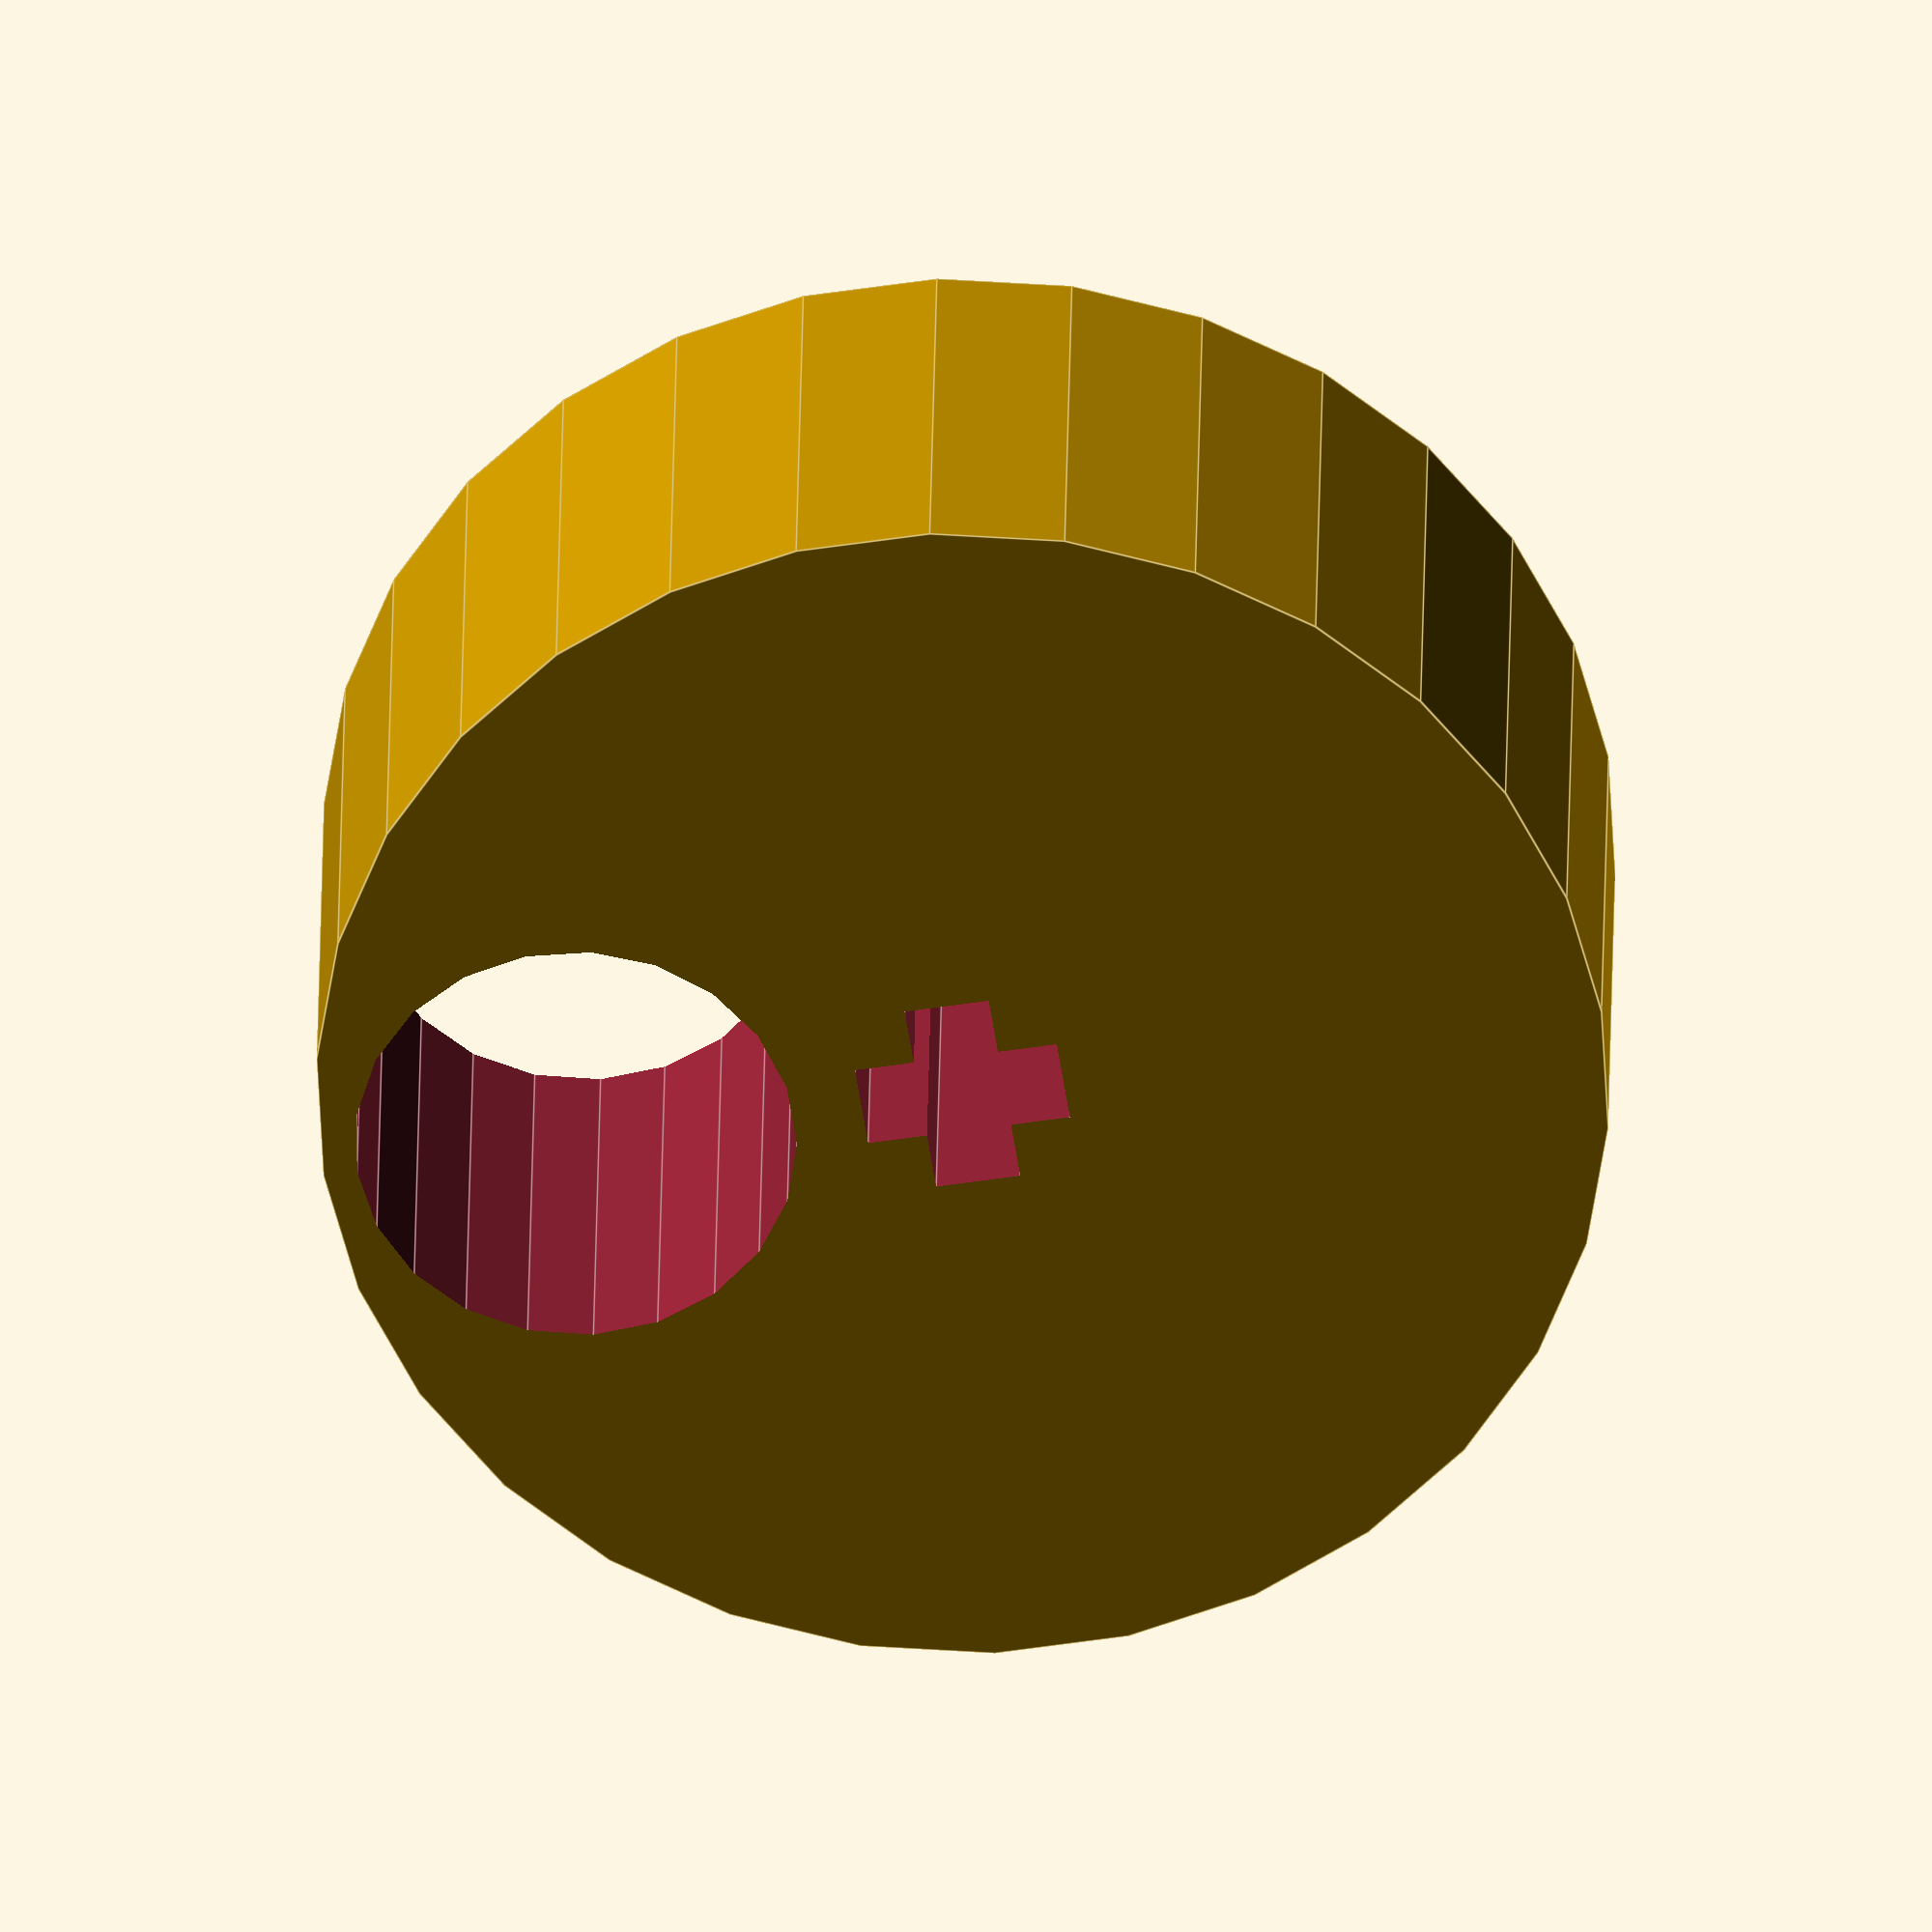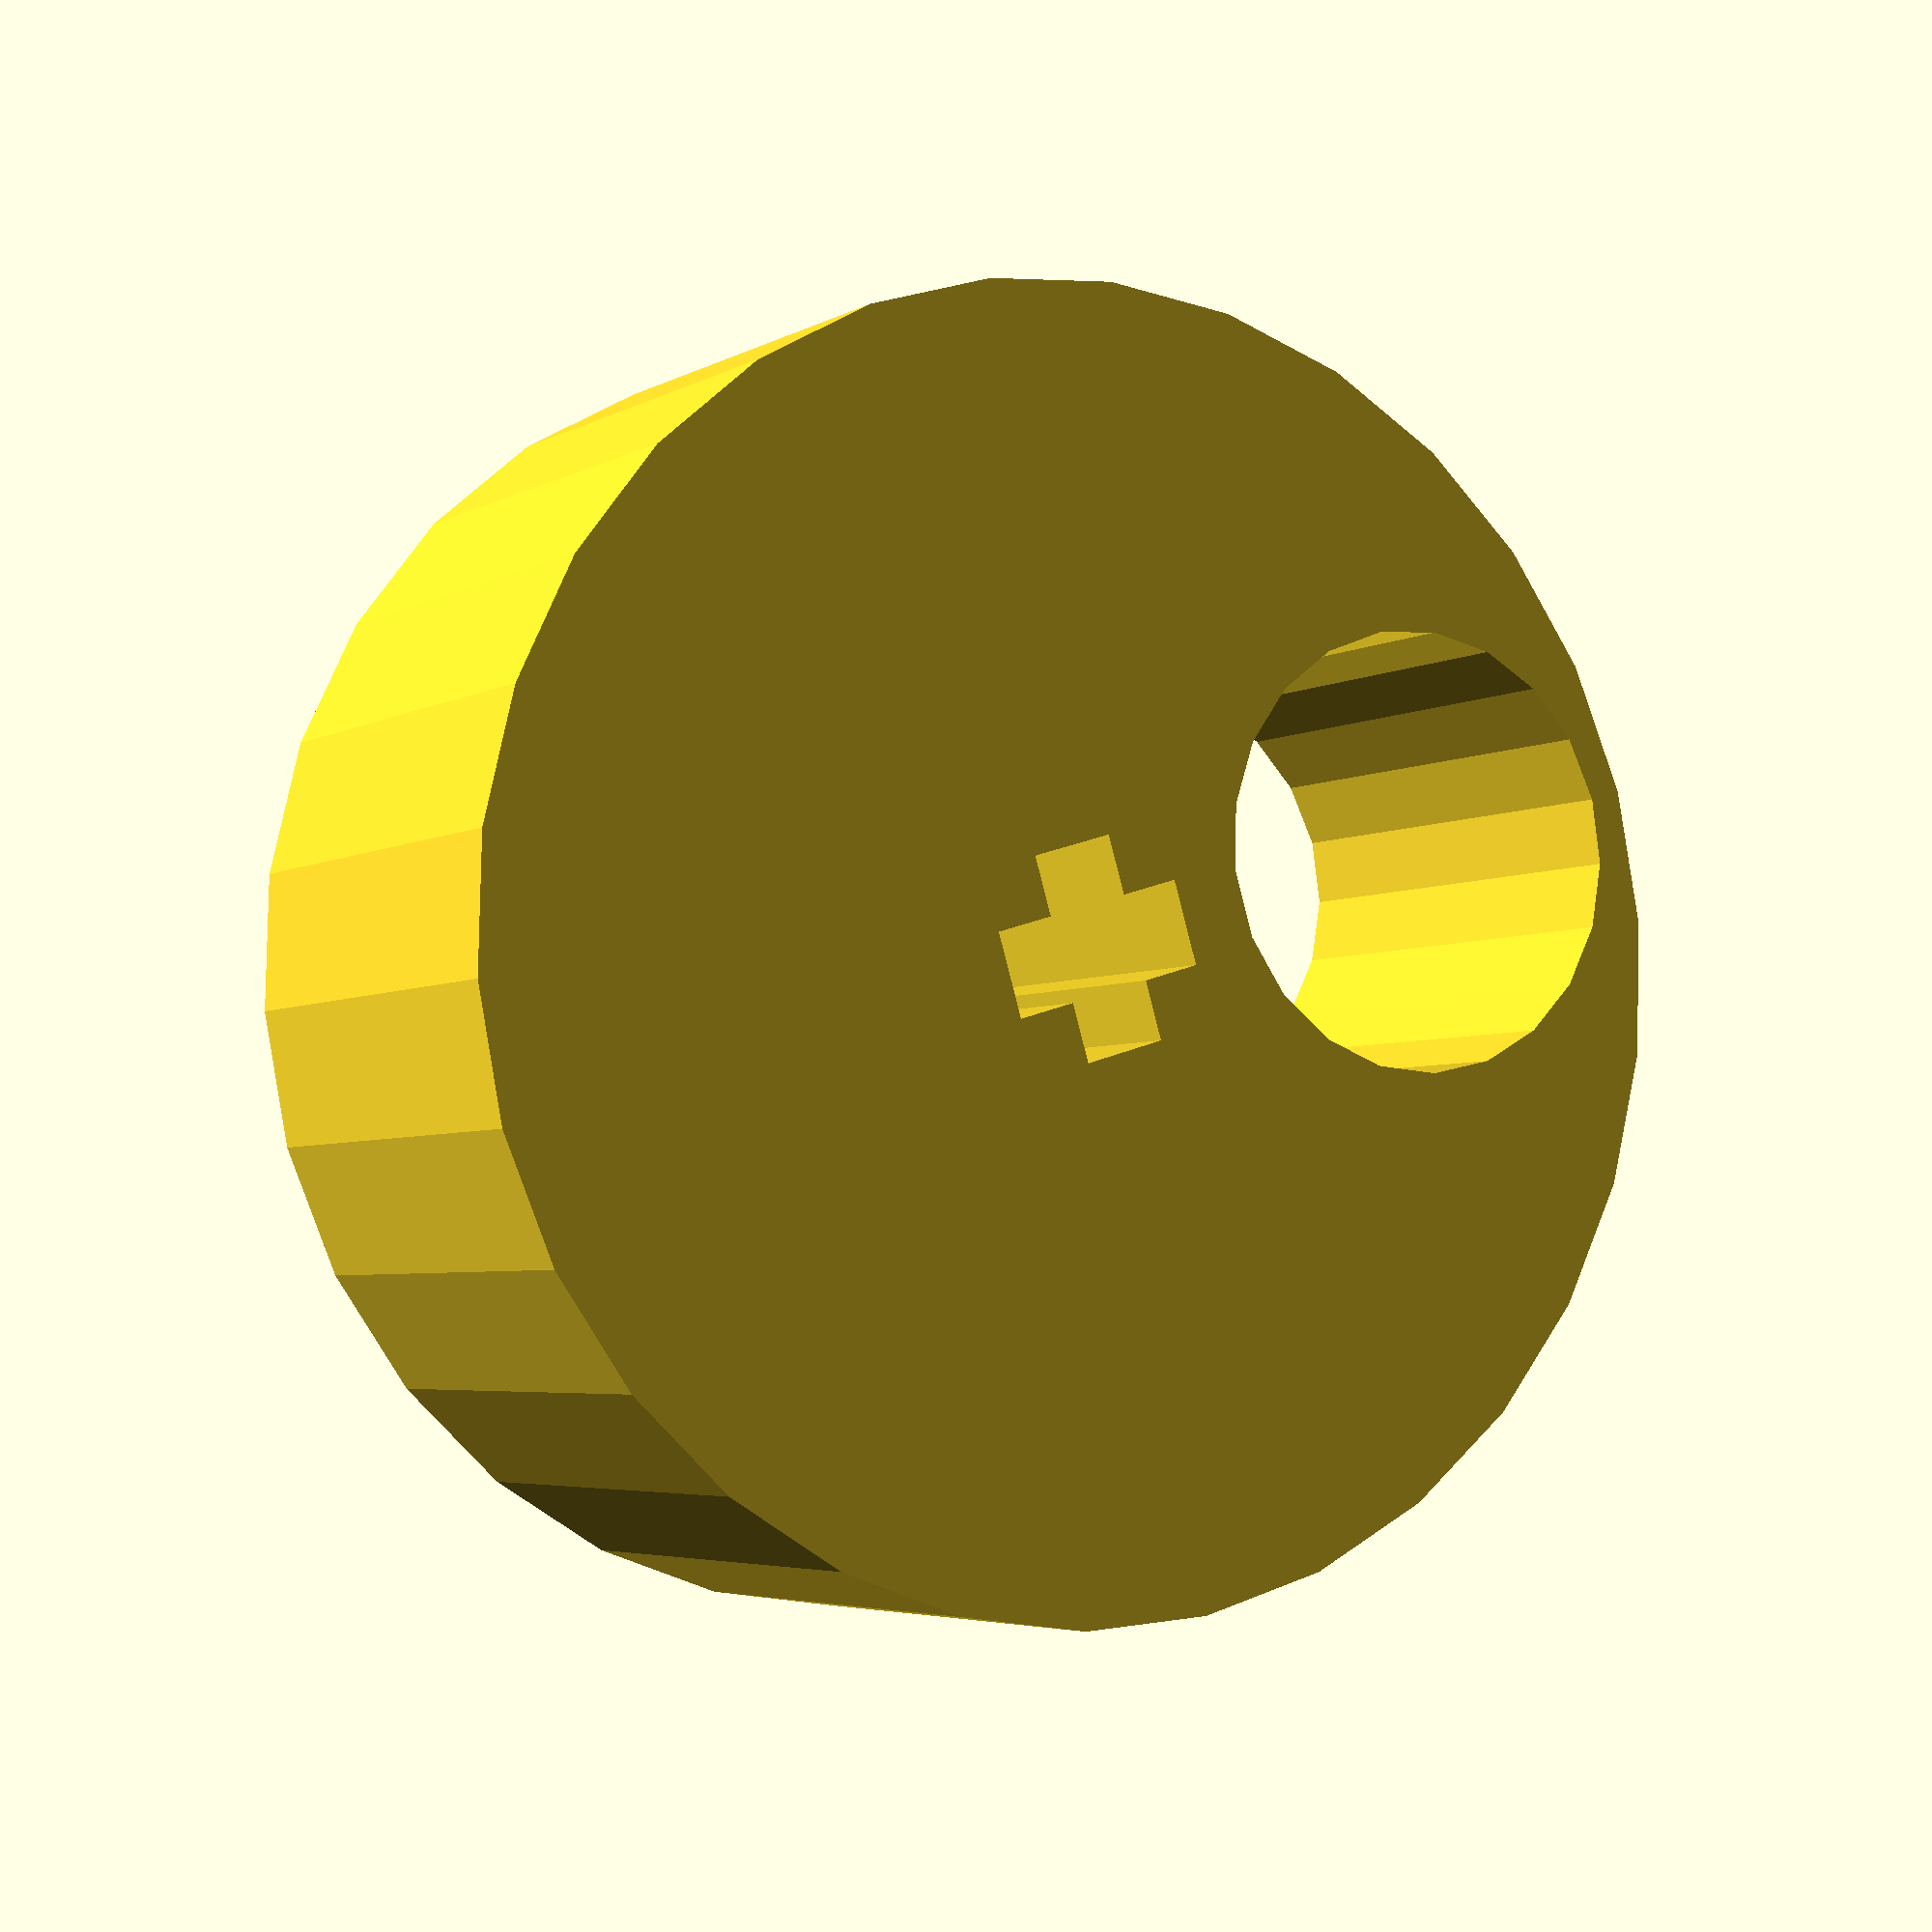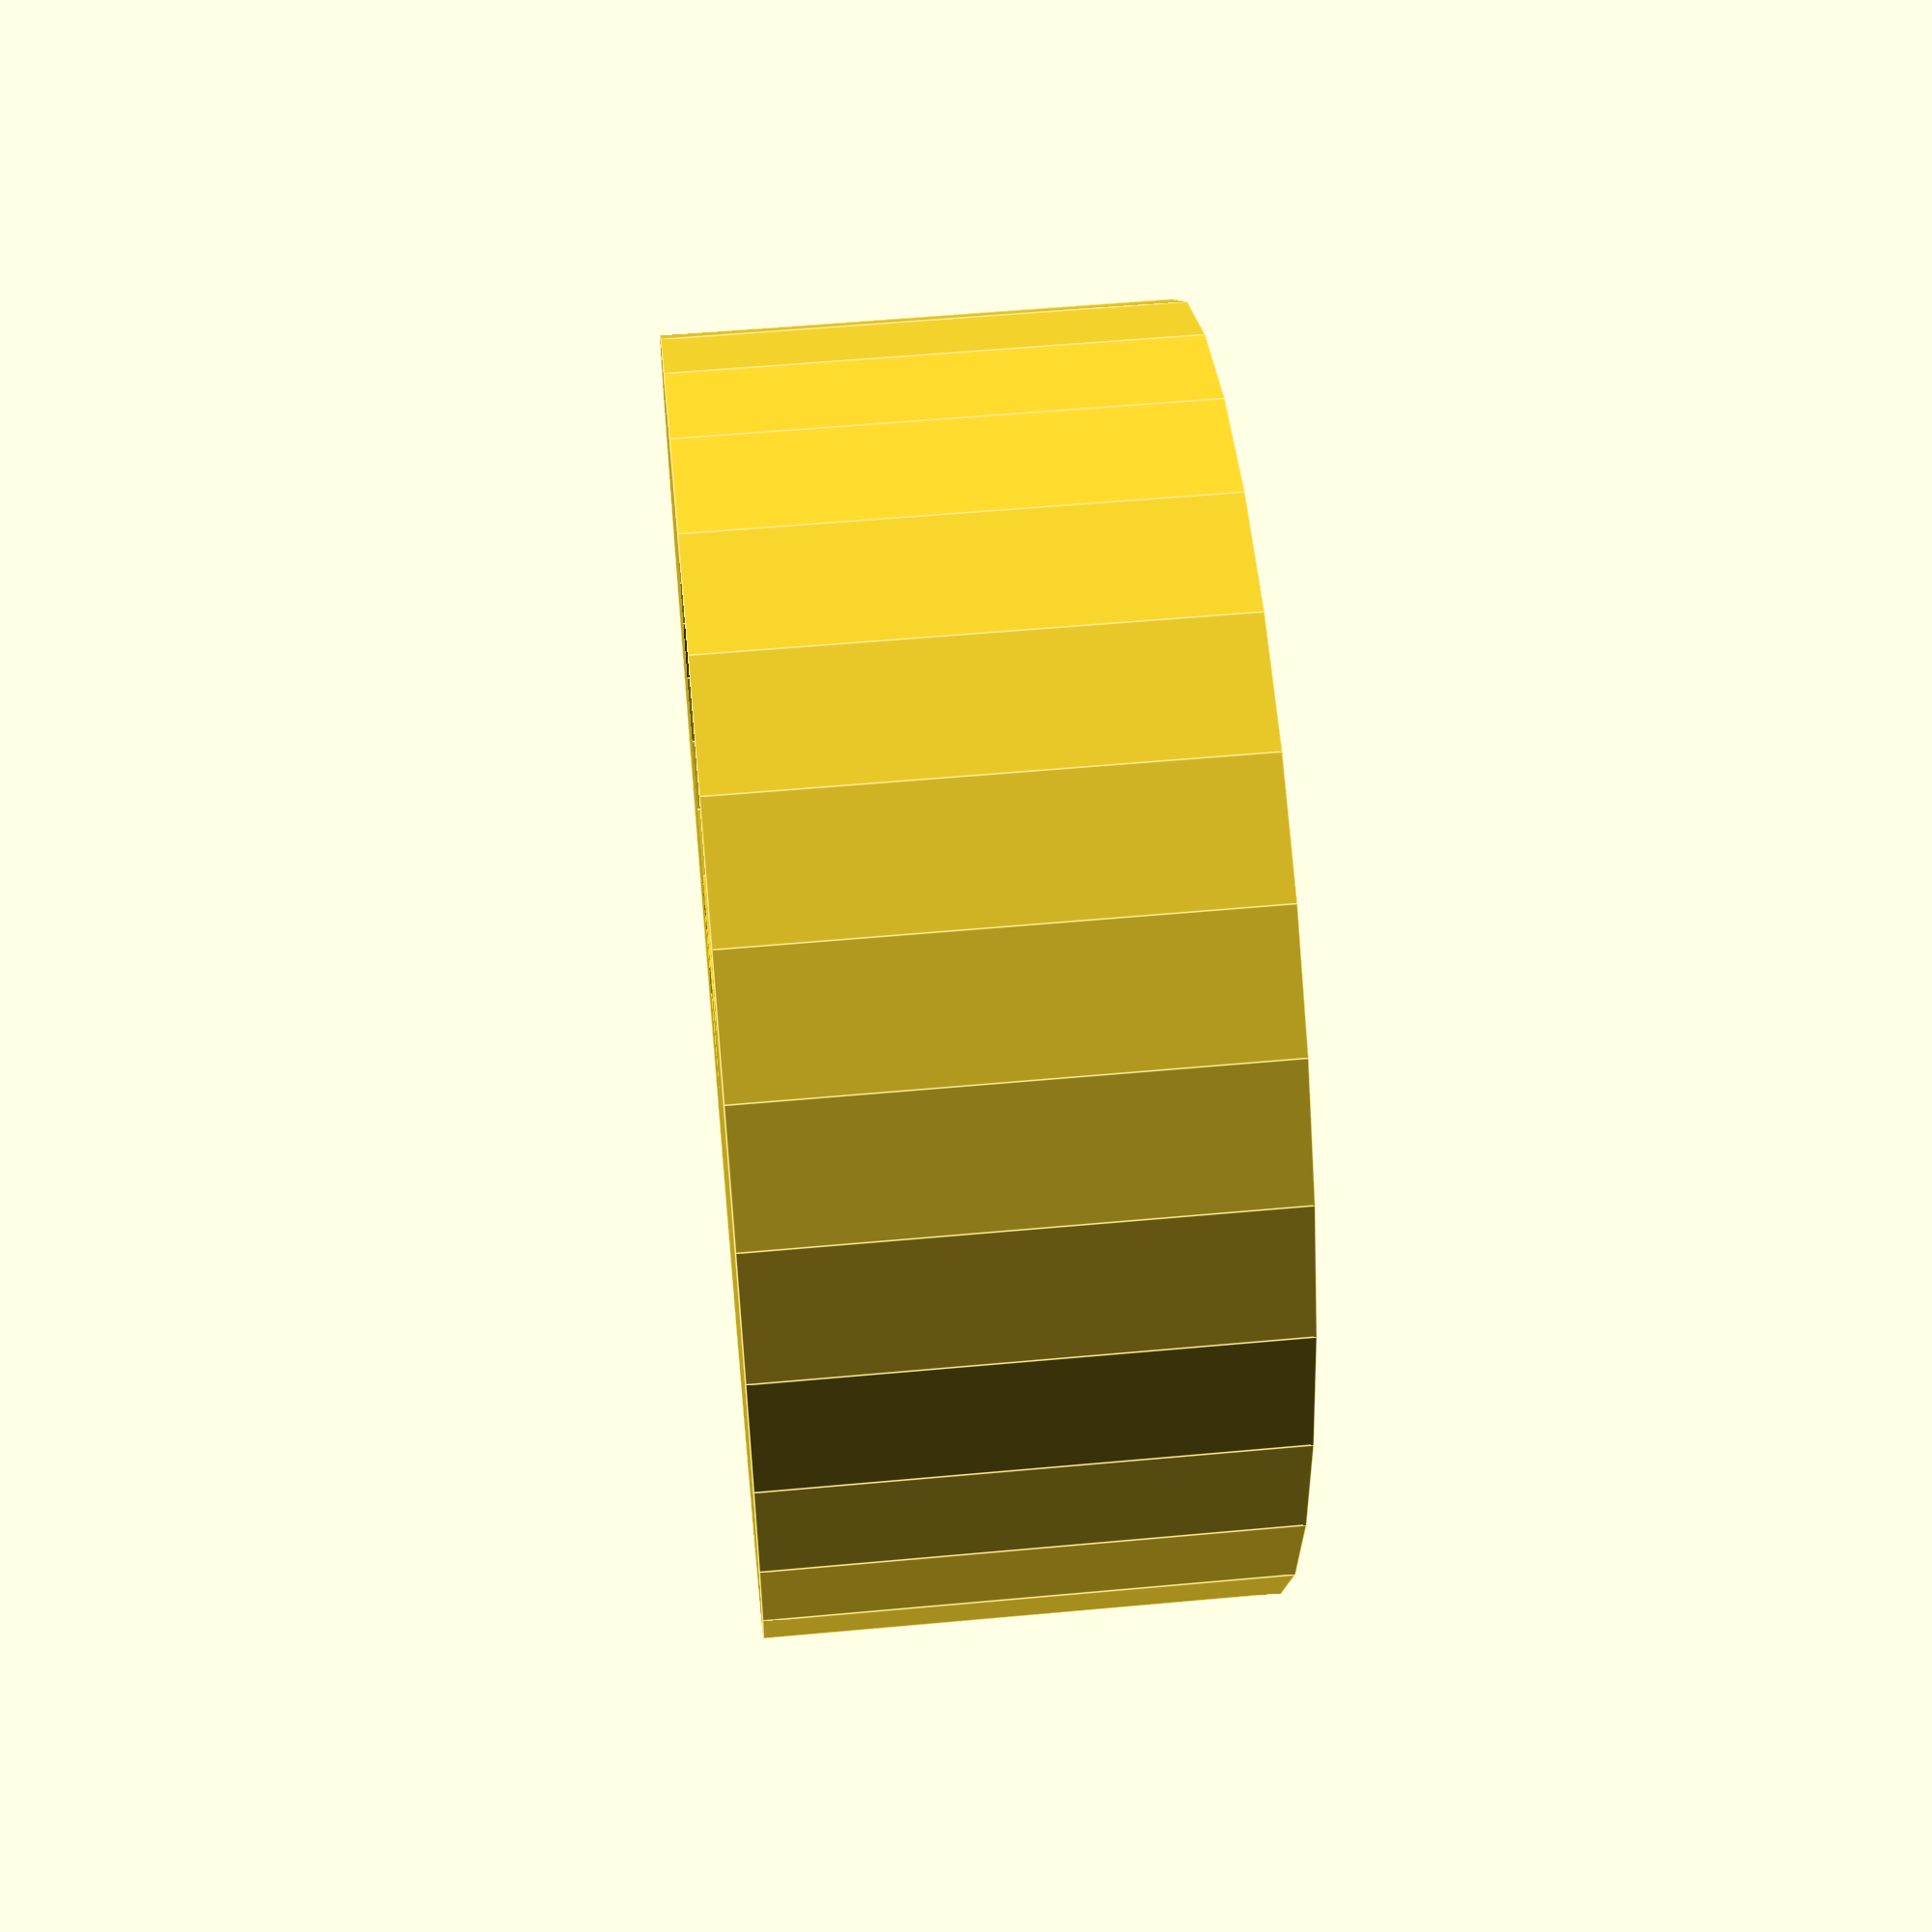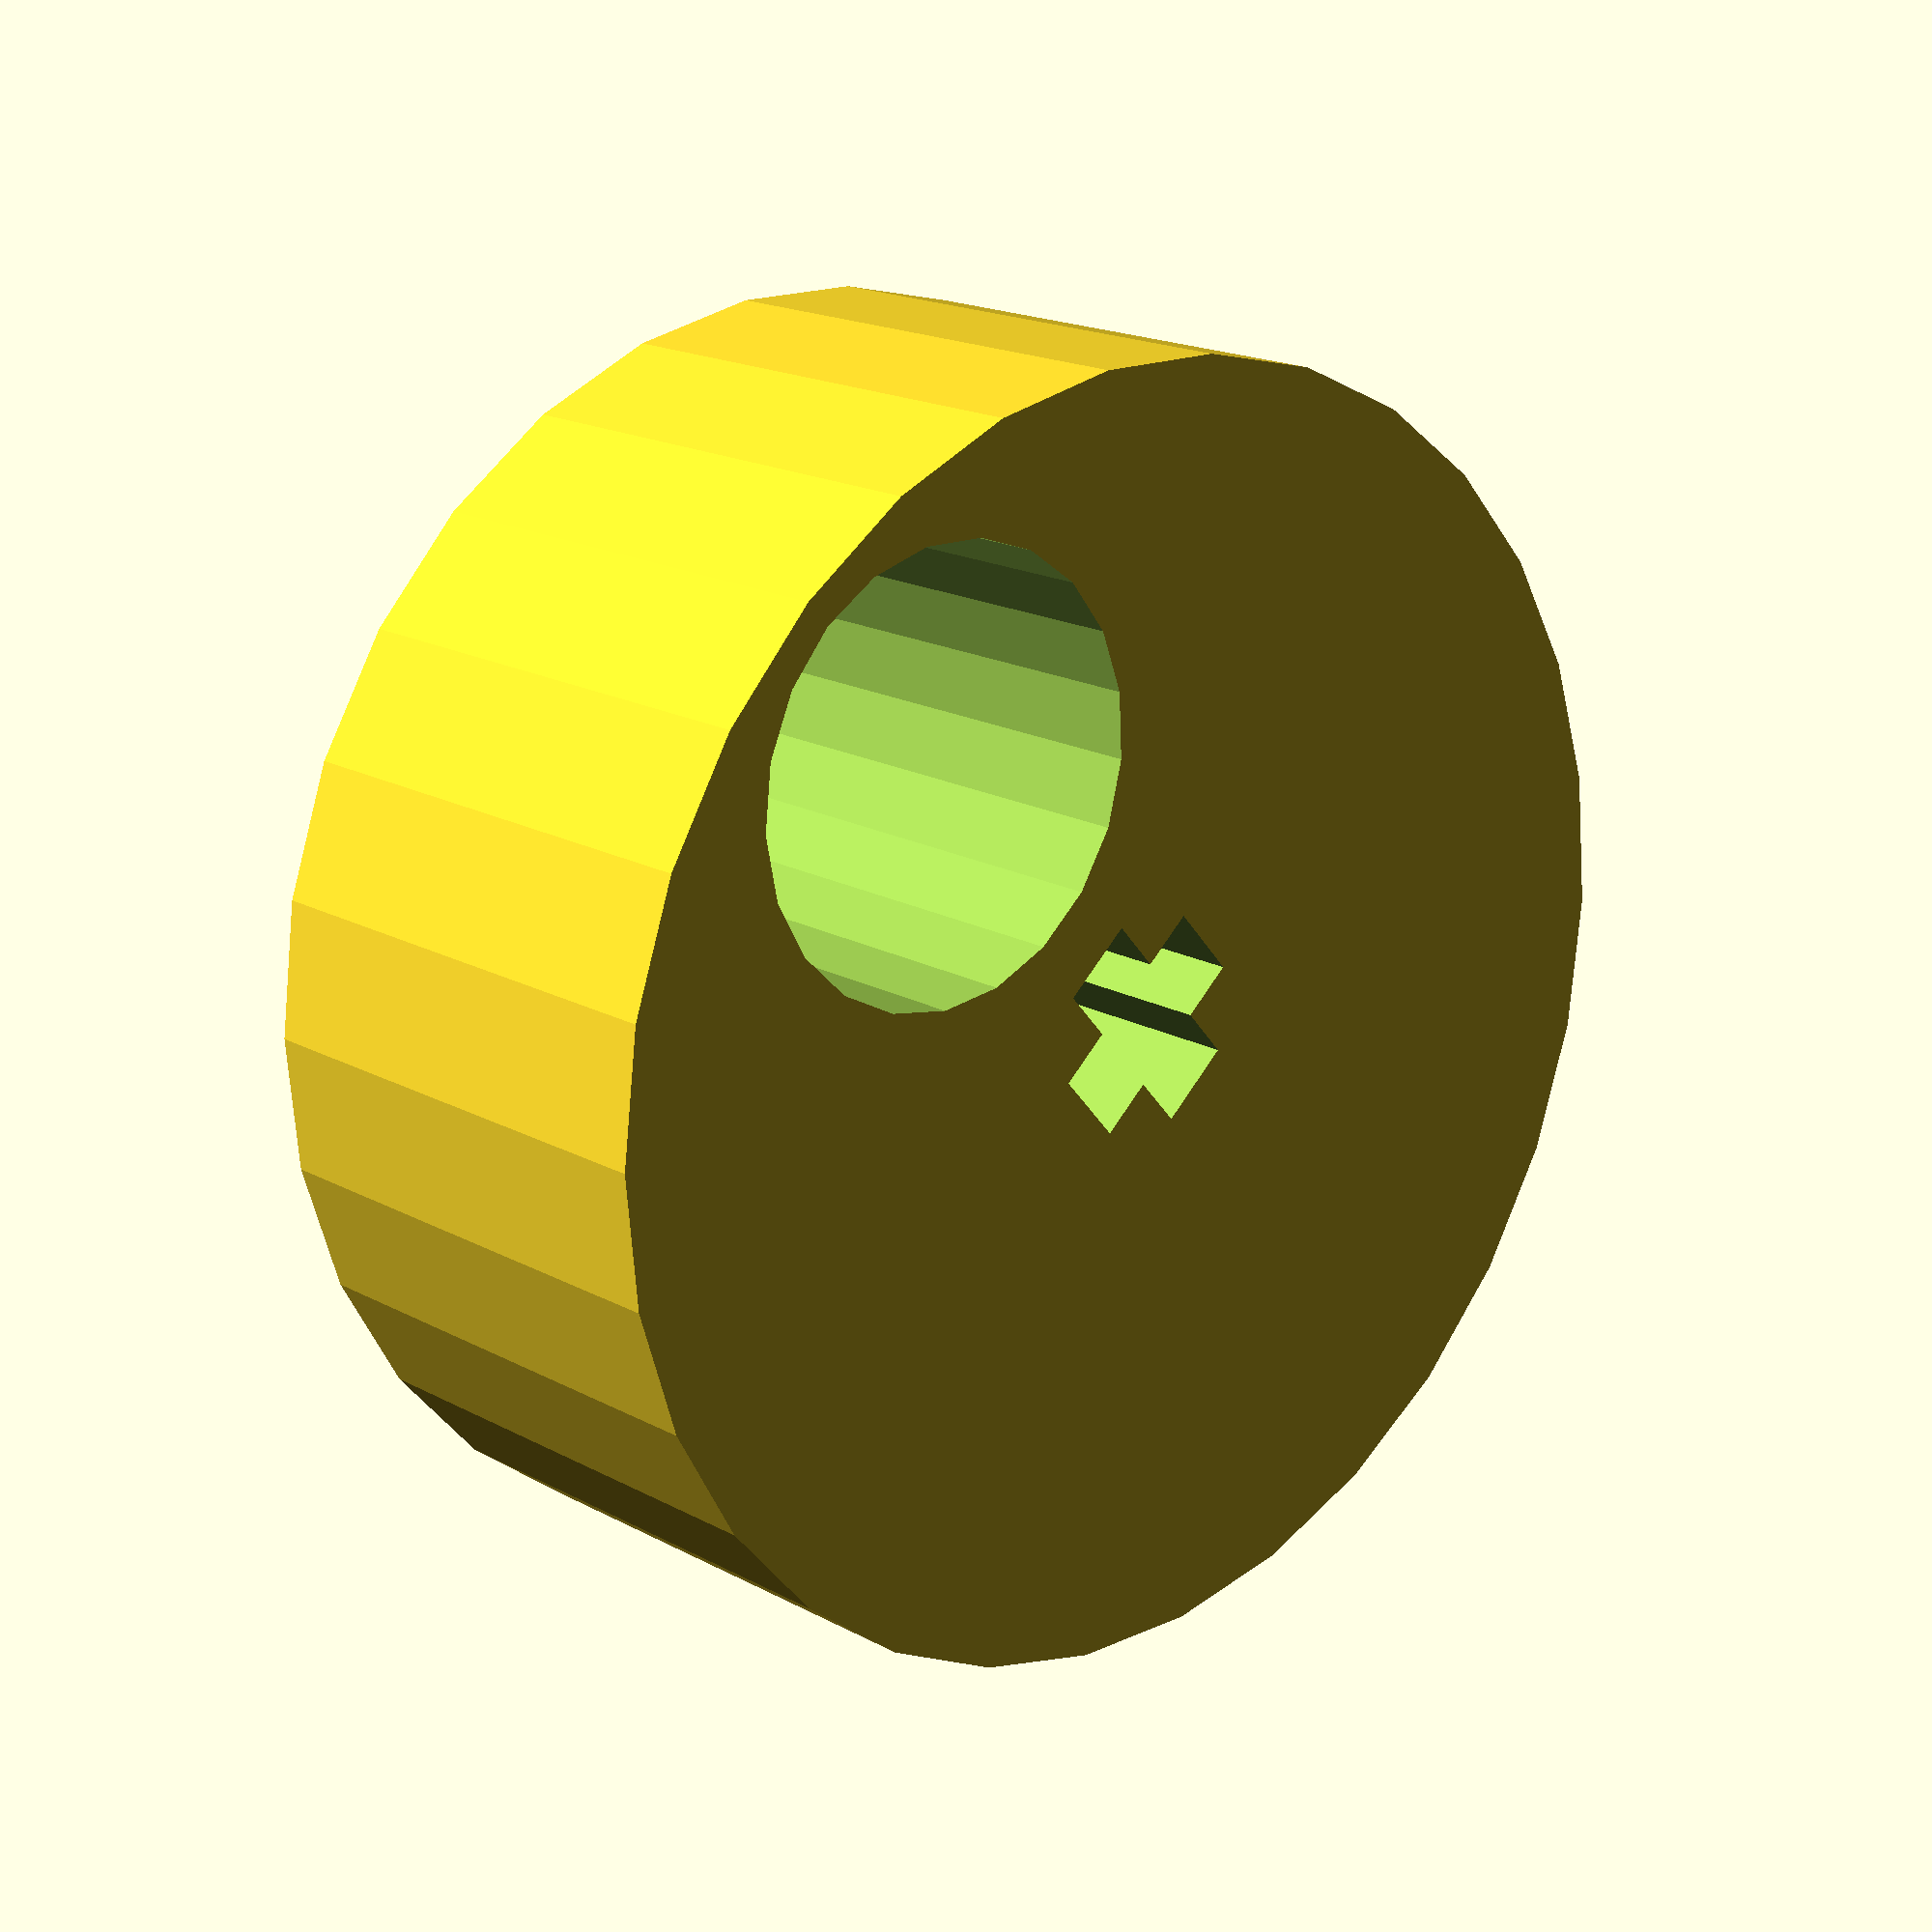
<openscad>
difference() {
	cylinder(r=19,h=15);
	translate([11.5, 0, -1]) cylinder(r=13/2,h=17);
	translate([-1.25, -3, -1]) cube([2.5, 6, 17]);
	translate([-3, -1.25, -1]) cube([6,2.5, 17]);
}
</openscad>
<views>
elev=330.0 azim=8.9 roll=180.8 proj=o view=edges
elev=184.3 azim=16.6 roll=29.7 proj=p view=solid
elev=125.9 azim=81.0 roll=275.6 proj=p view=edges
elev=162.4 azim=131.3 roll=43.0 proj=p view=wireframe
</views>
